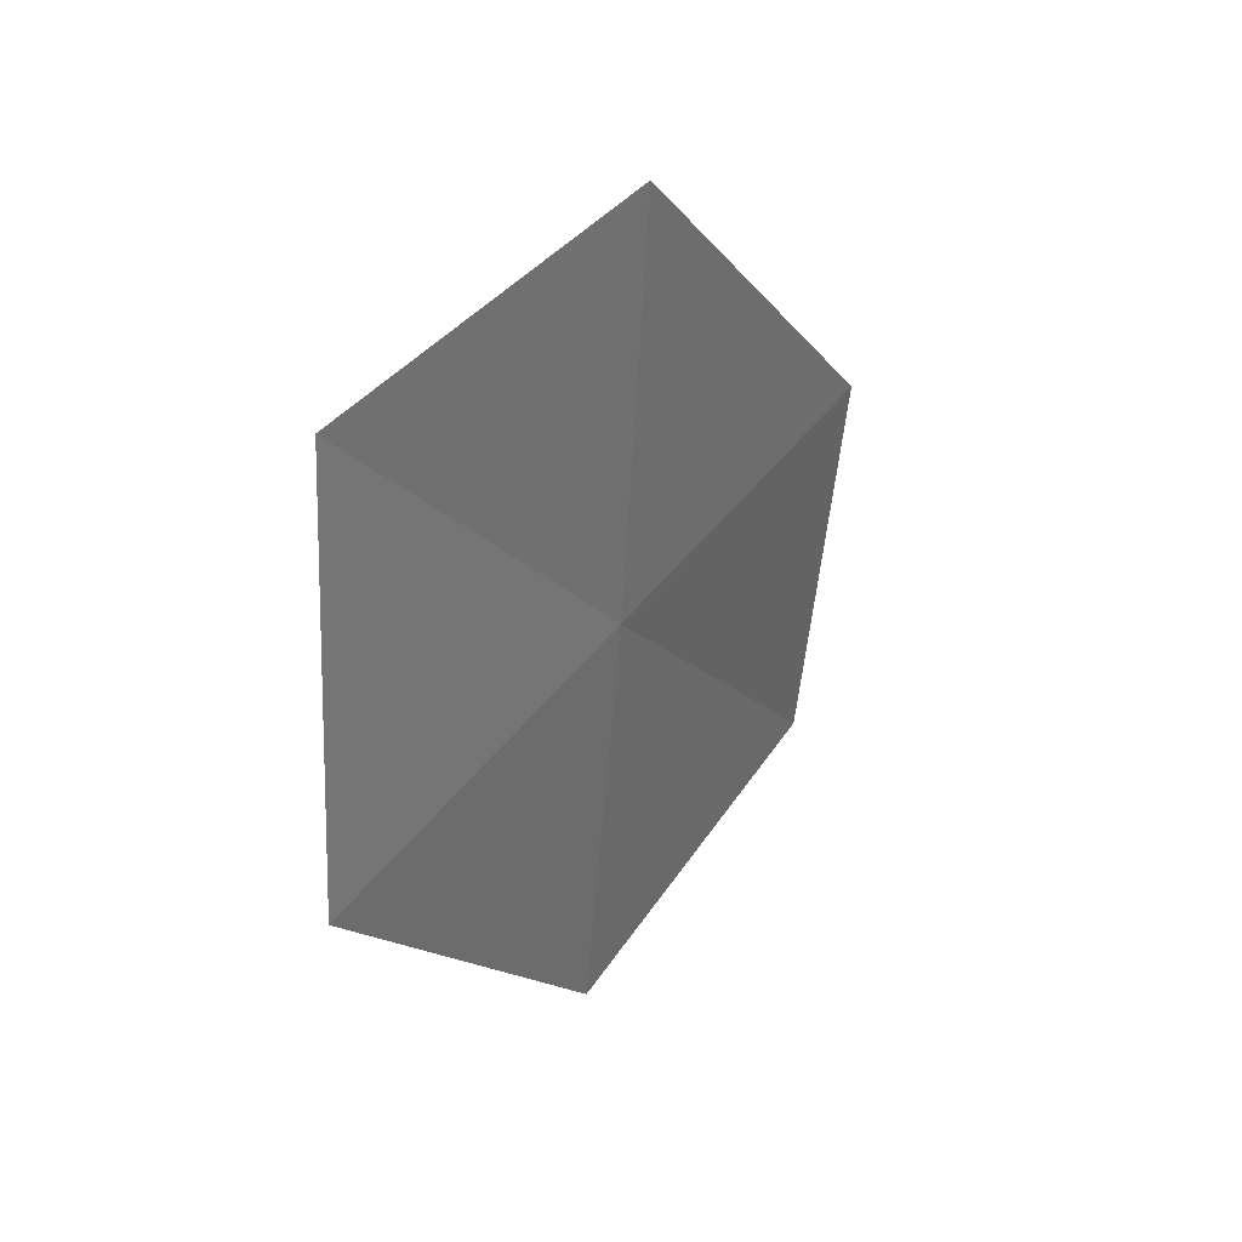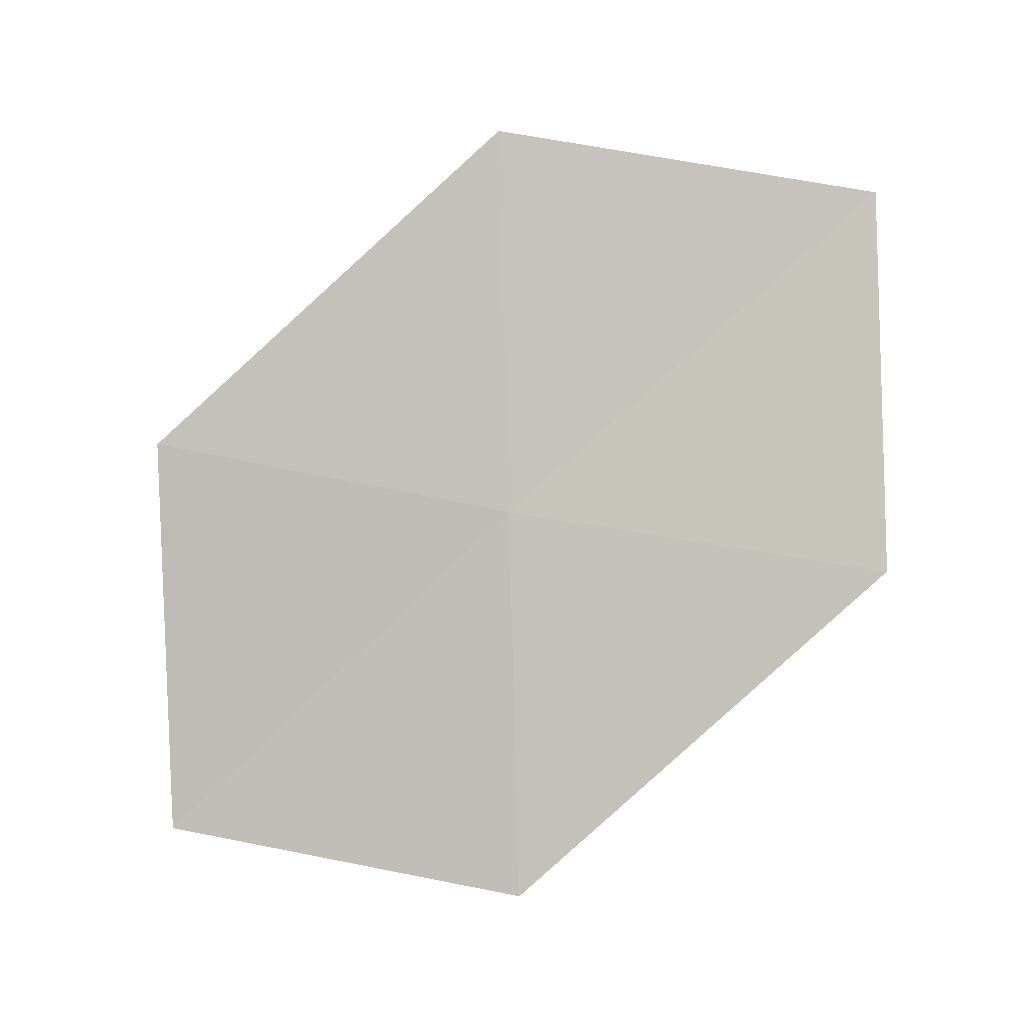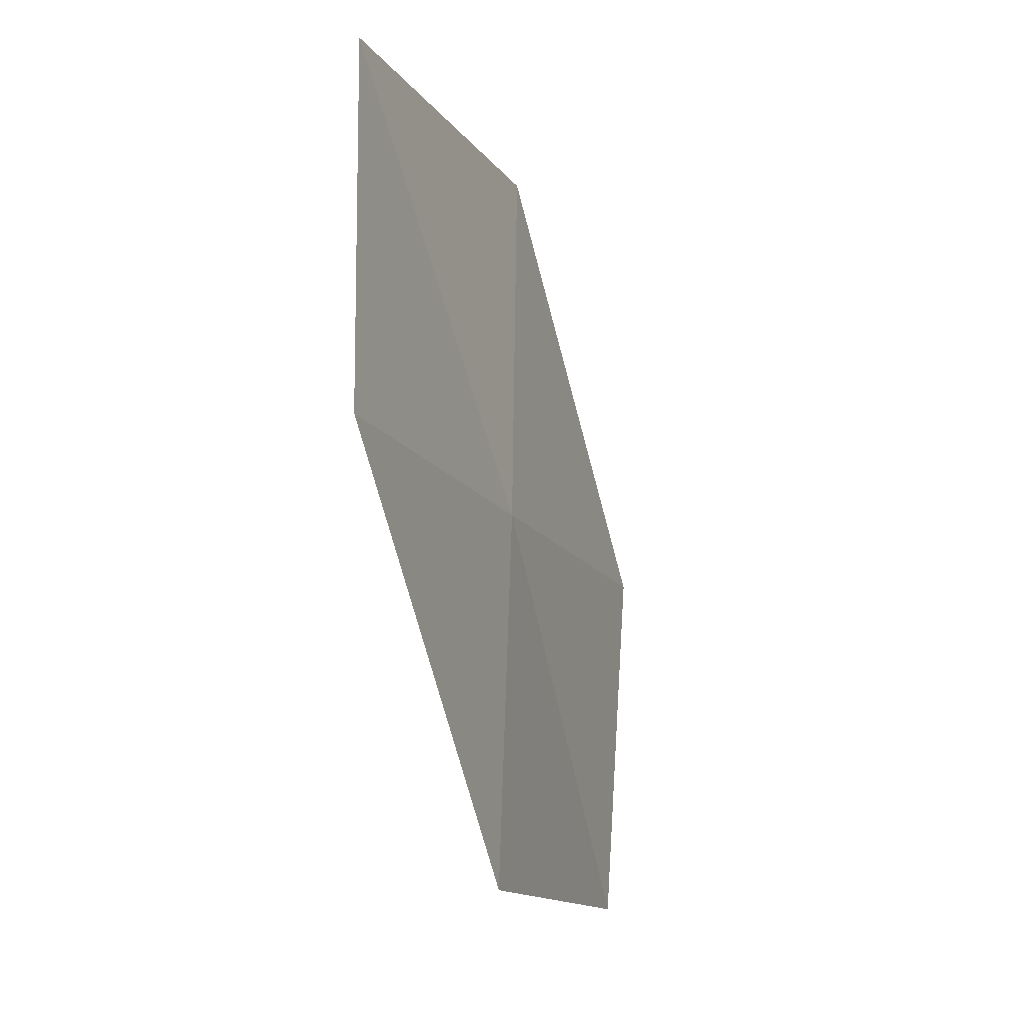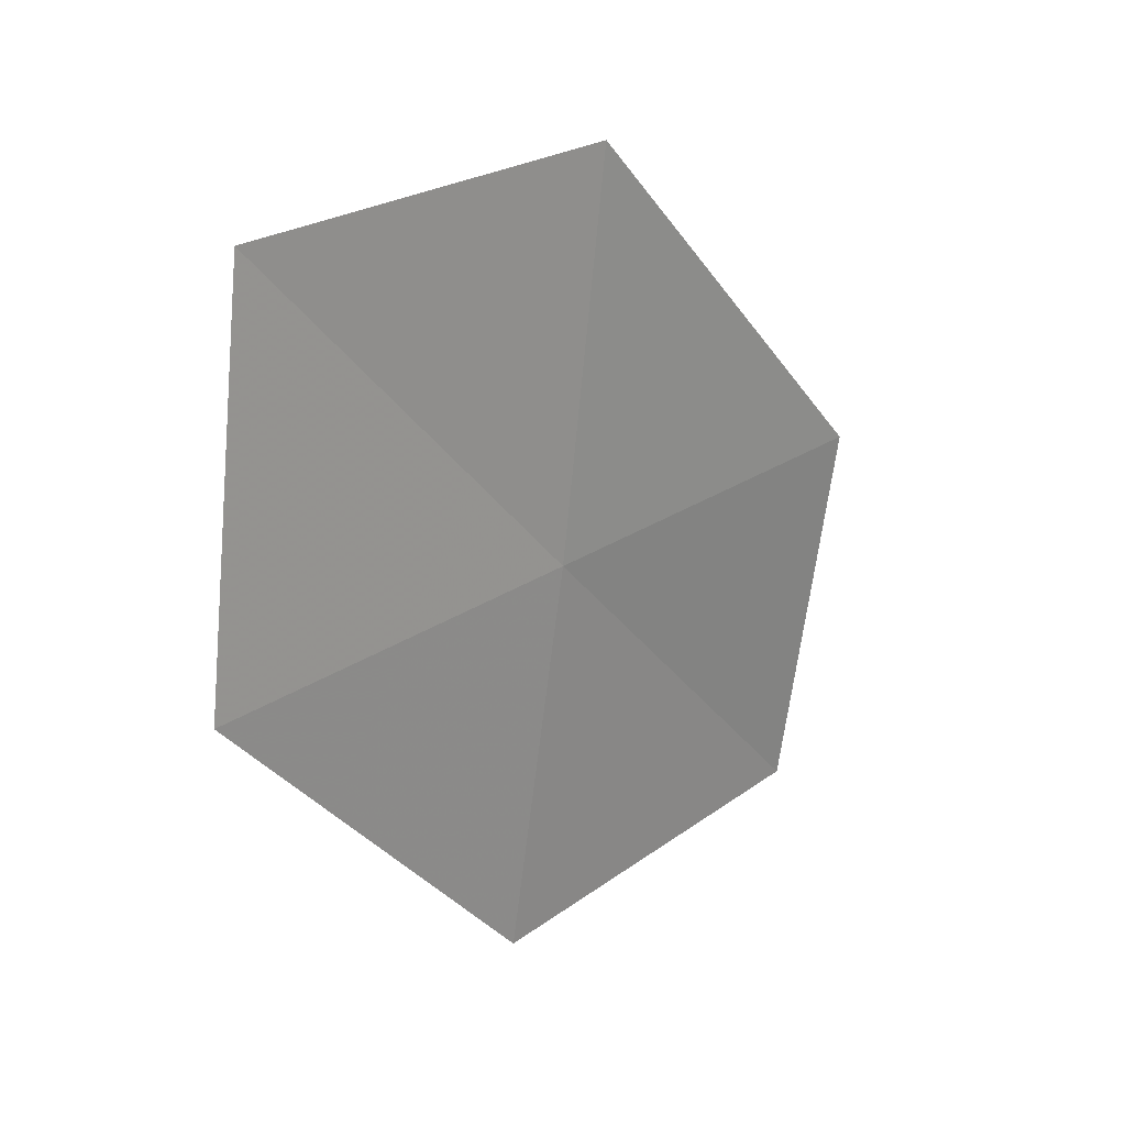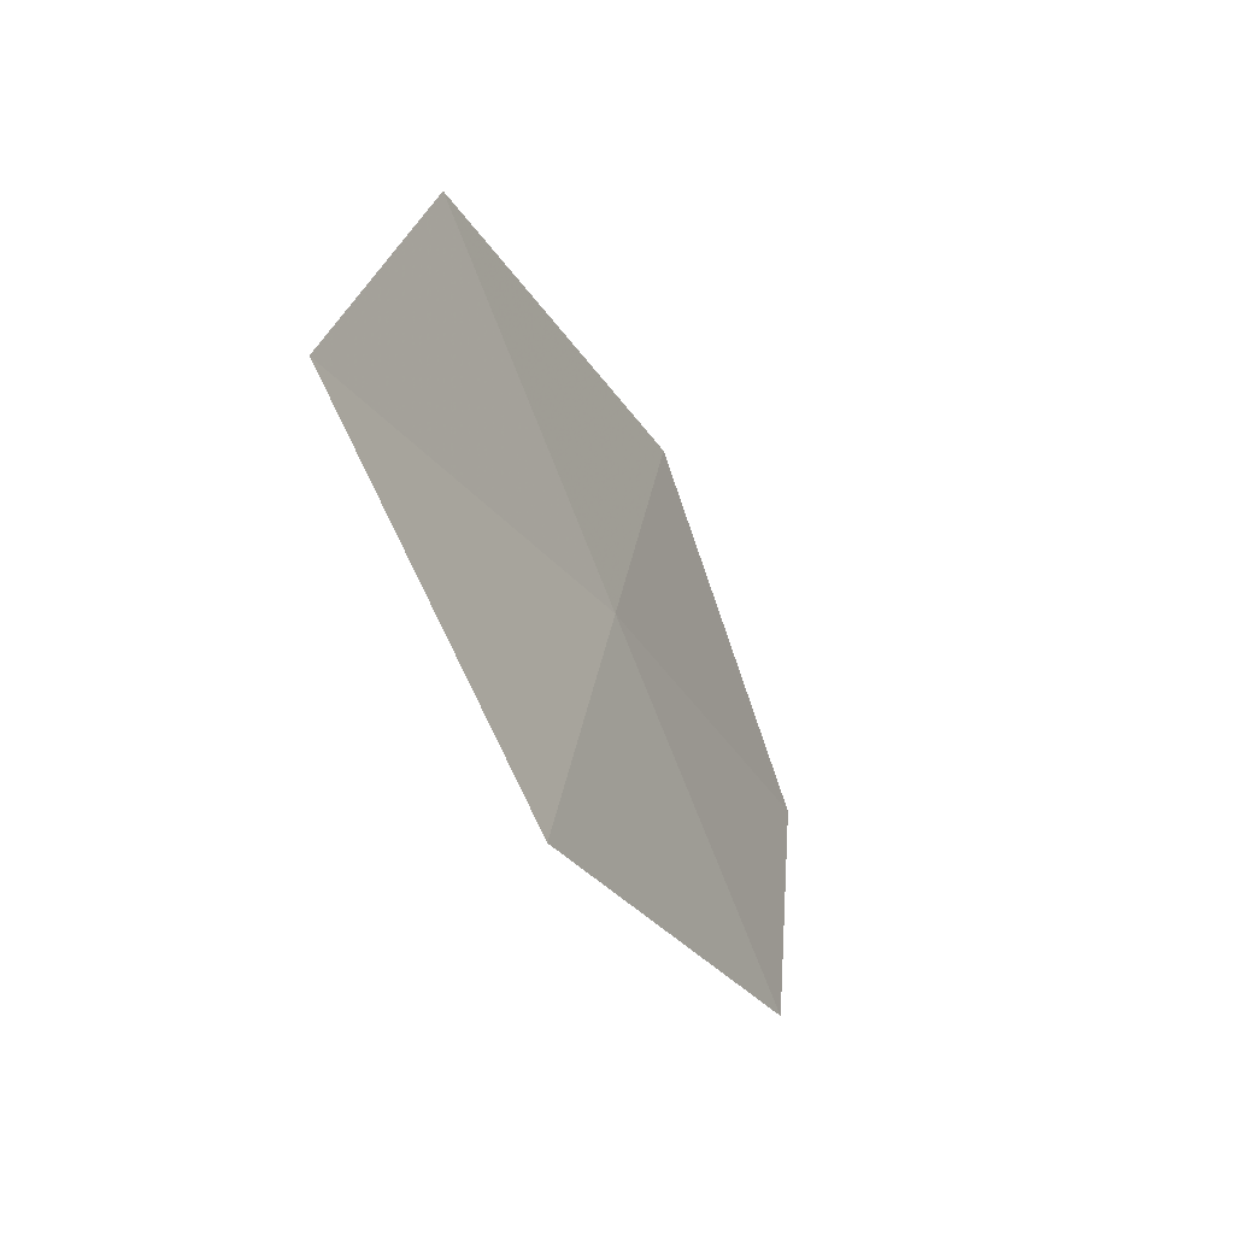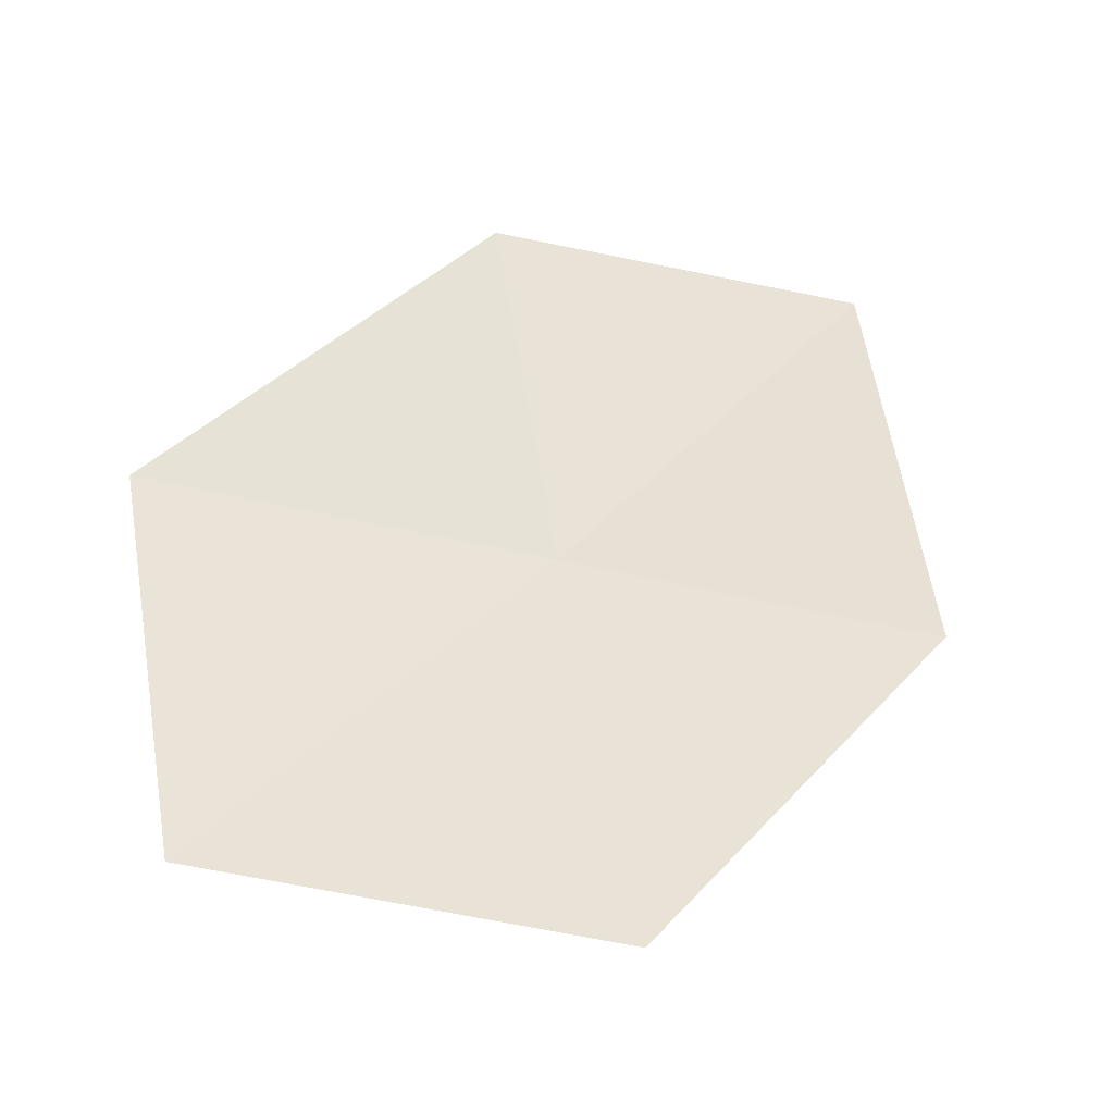
<metadata>
{"format":"obj","ext":"obj","renderer":"f3d","projection":"perspective","resolution":1024,"background":"white","views":[{"elev":41.3,"azim":-139.5,"up":"+Z"},{"elev":-8.9,"azim":-78.5,"up":"+Y"},{"elev":-13.2,"azim":-152.8,"up":"+Z"},{"elev":28.3,"azim":-126.7,"up":"+Z"},{"elev":-68.9,"azim":-153.3,"up":"+Y"},{"elev":-37.0,"azim":79.6,"up":"+Z"}]}
</metadata>
<code>
v 6.299 3.422 60.72
v 6.253 5.951 63.77
v 5.869 6.554 60.72
v 6.53 2.879 63.77
v 6.73 0.2896 60.72
v 6.673 0.8456 57.72
v 6.078 4.065 57.72
f 1 3 2
f 1 2 4
f 1 4 5
f 1 6 7
f 1 5 6
f 1 7 3

</code>
